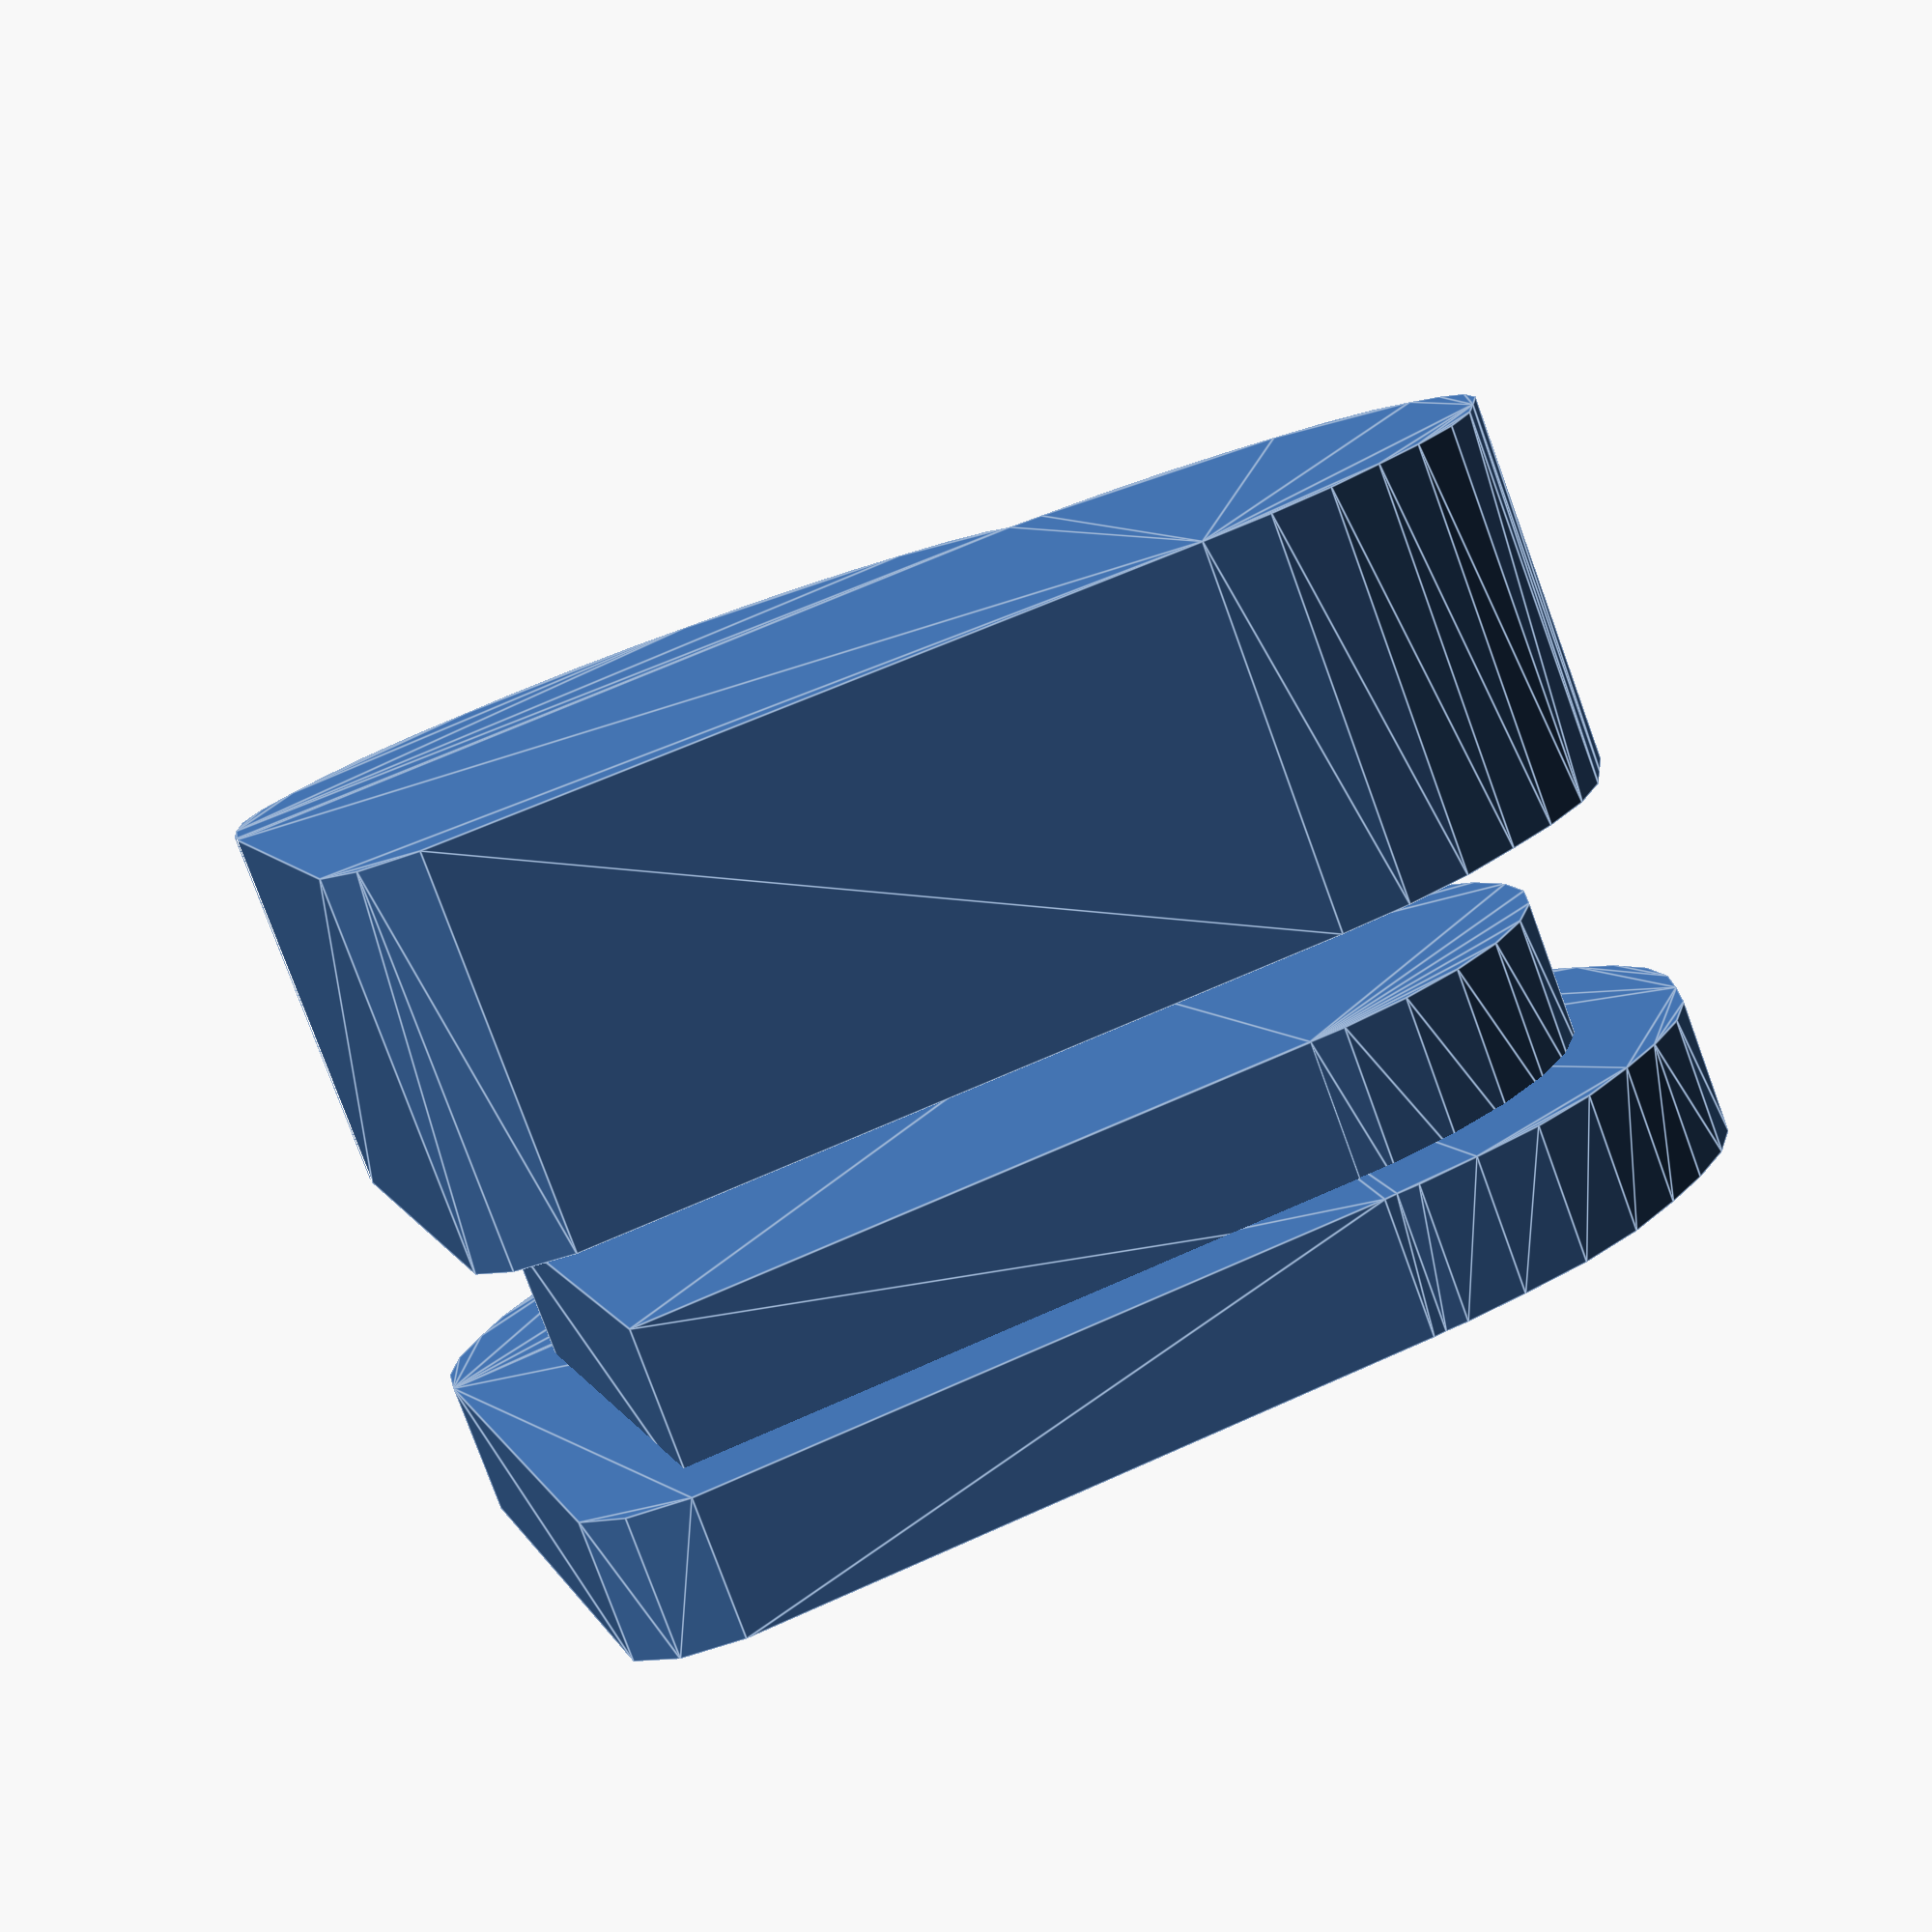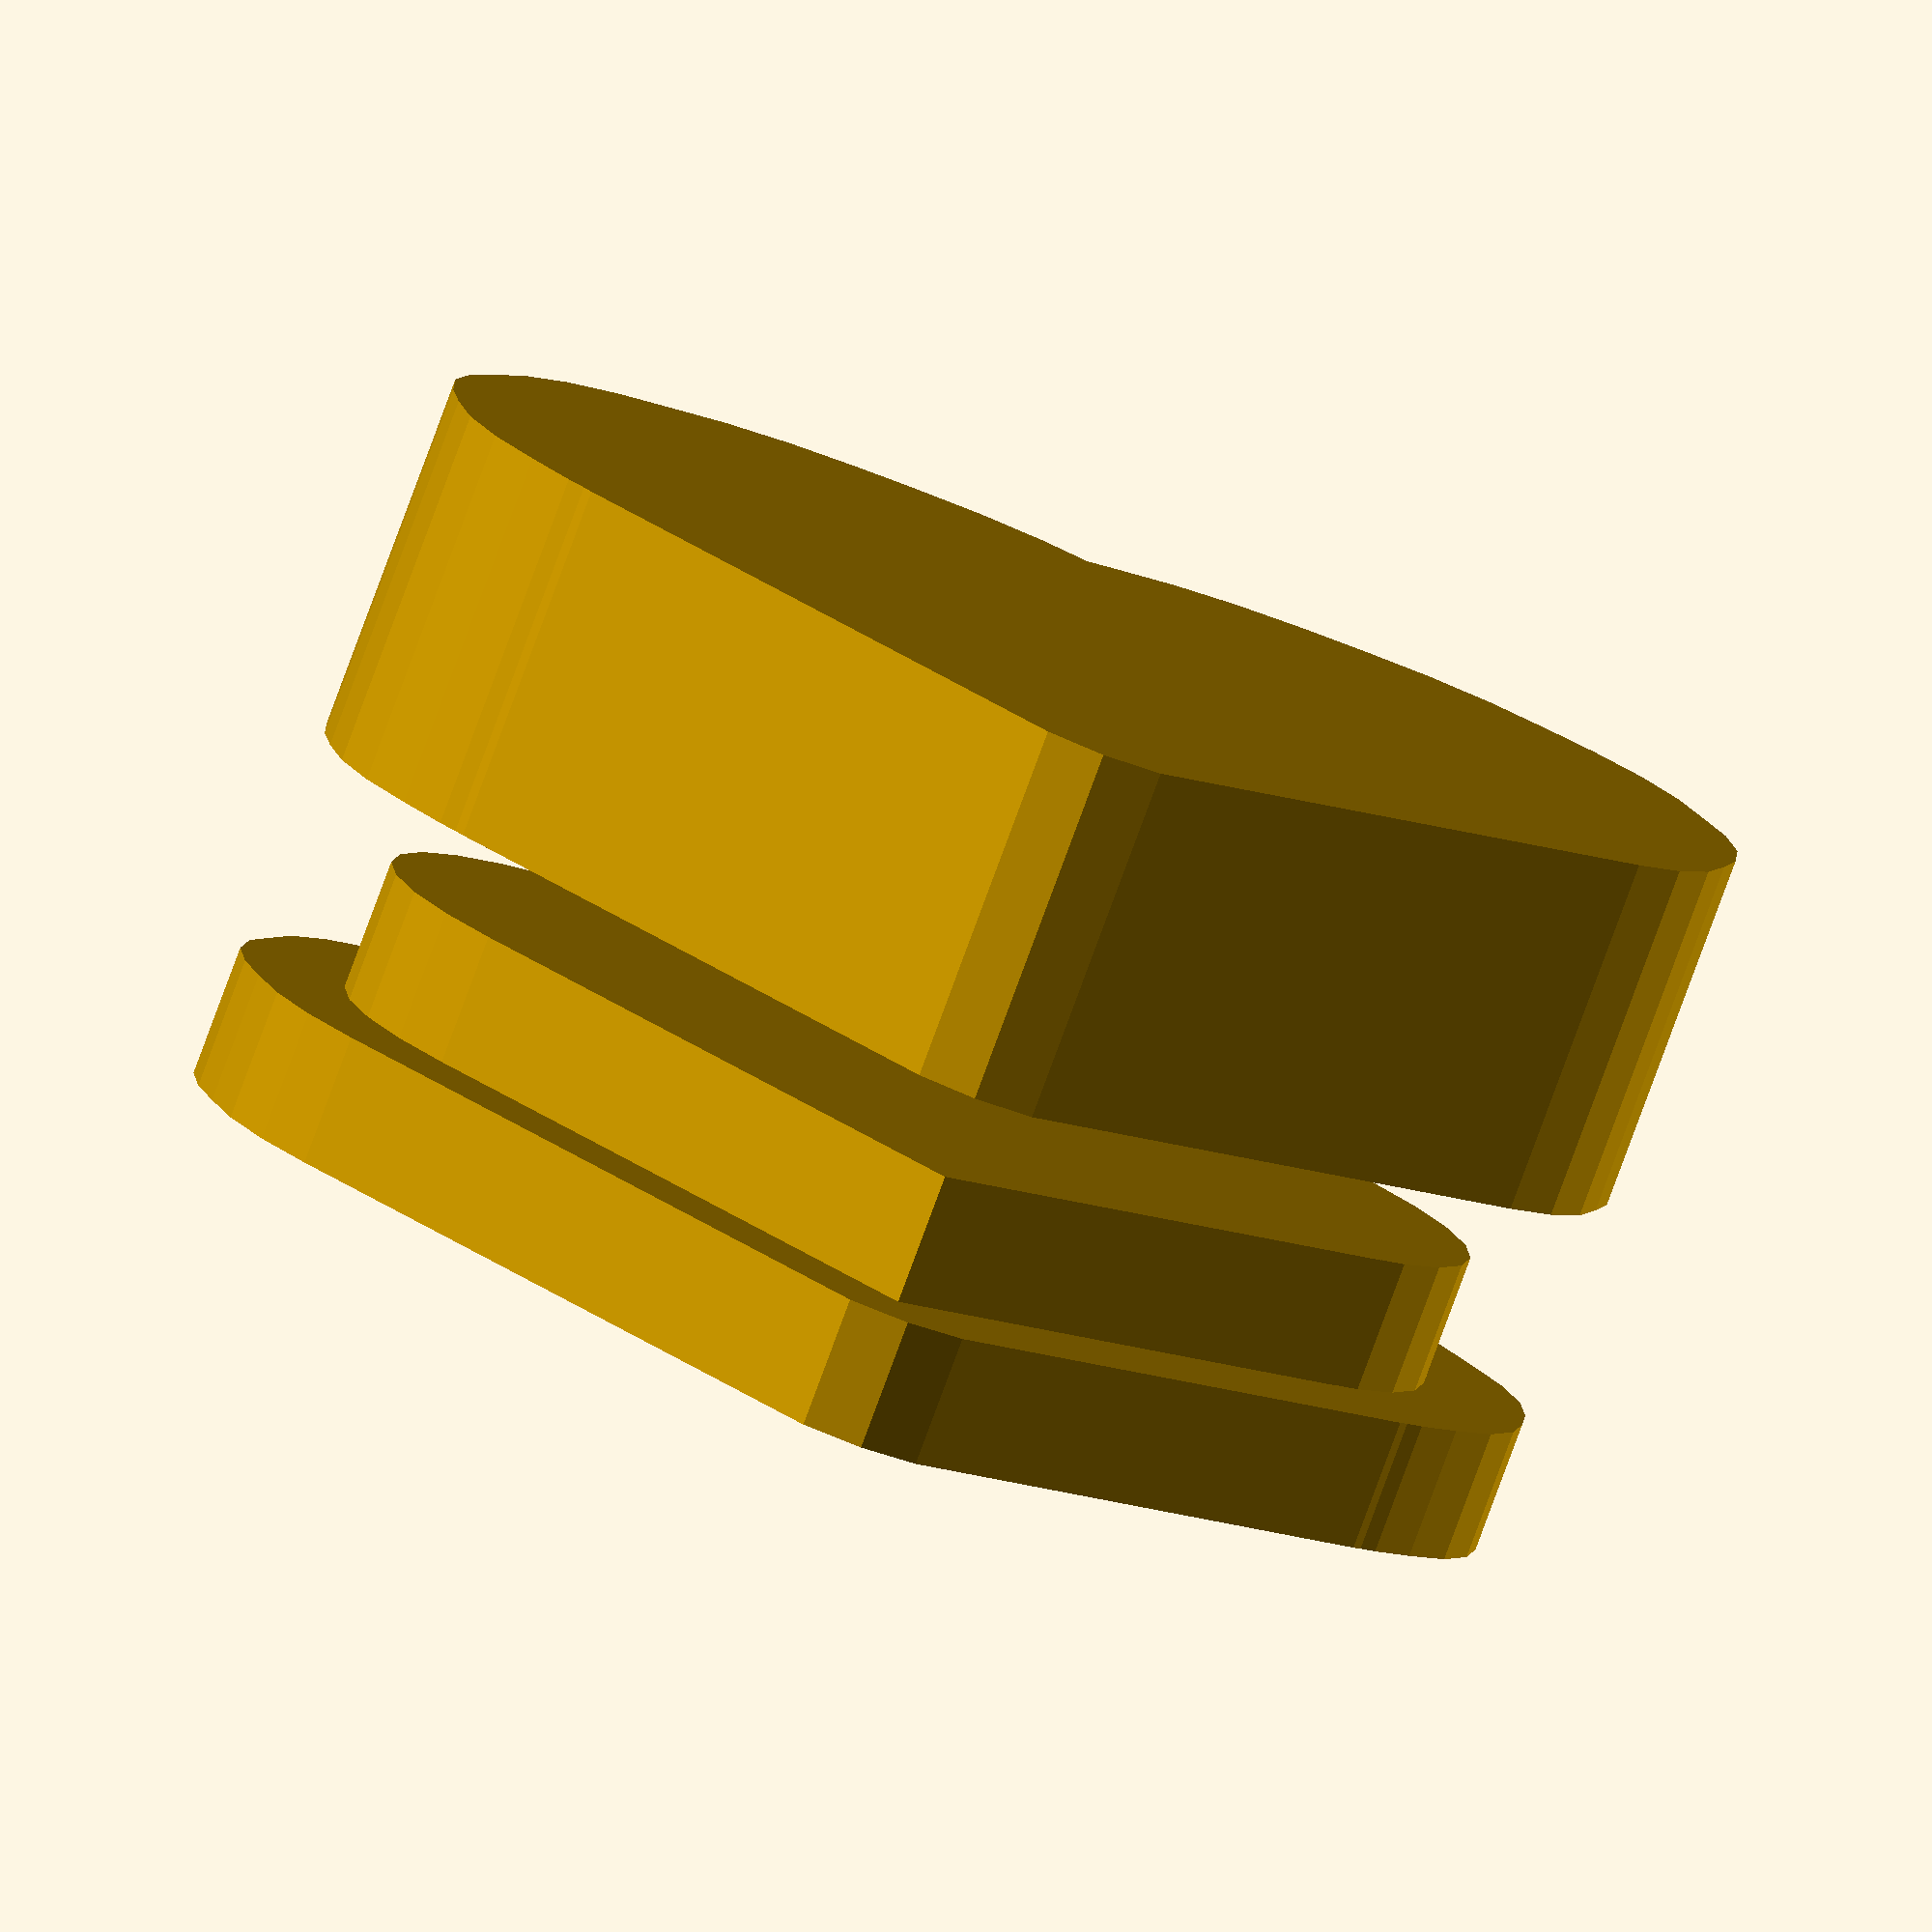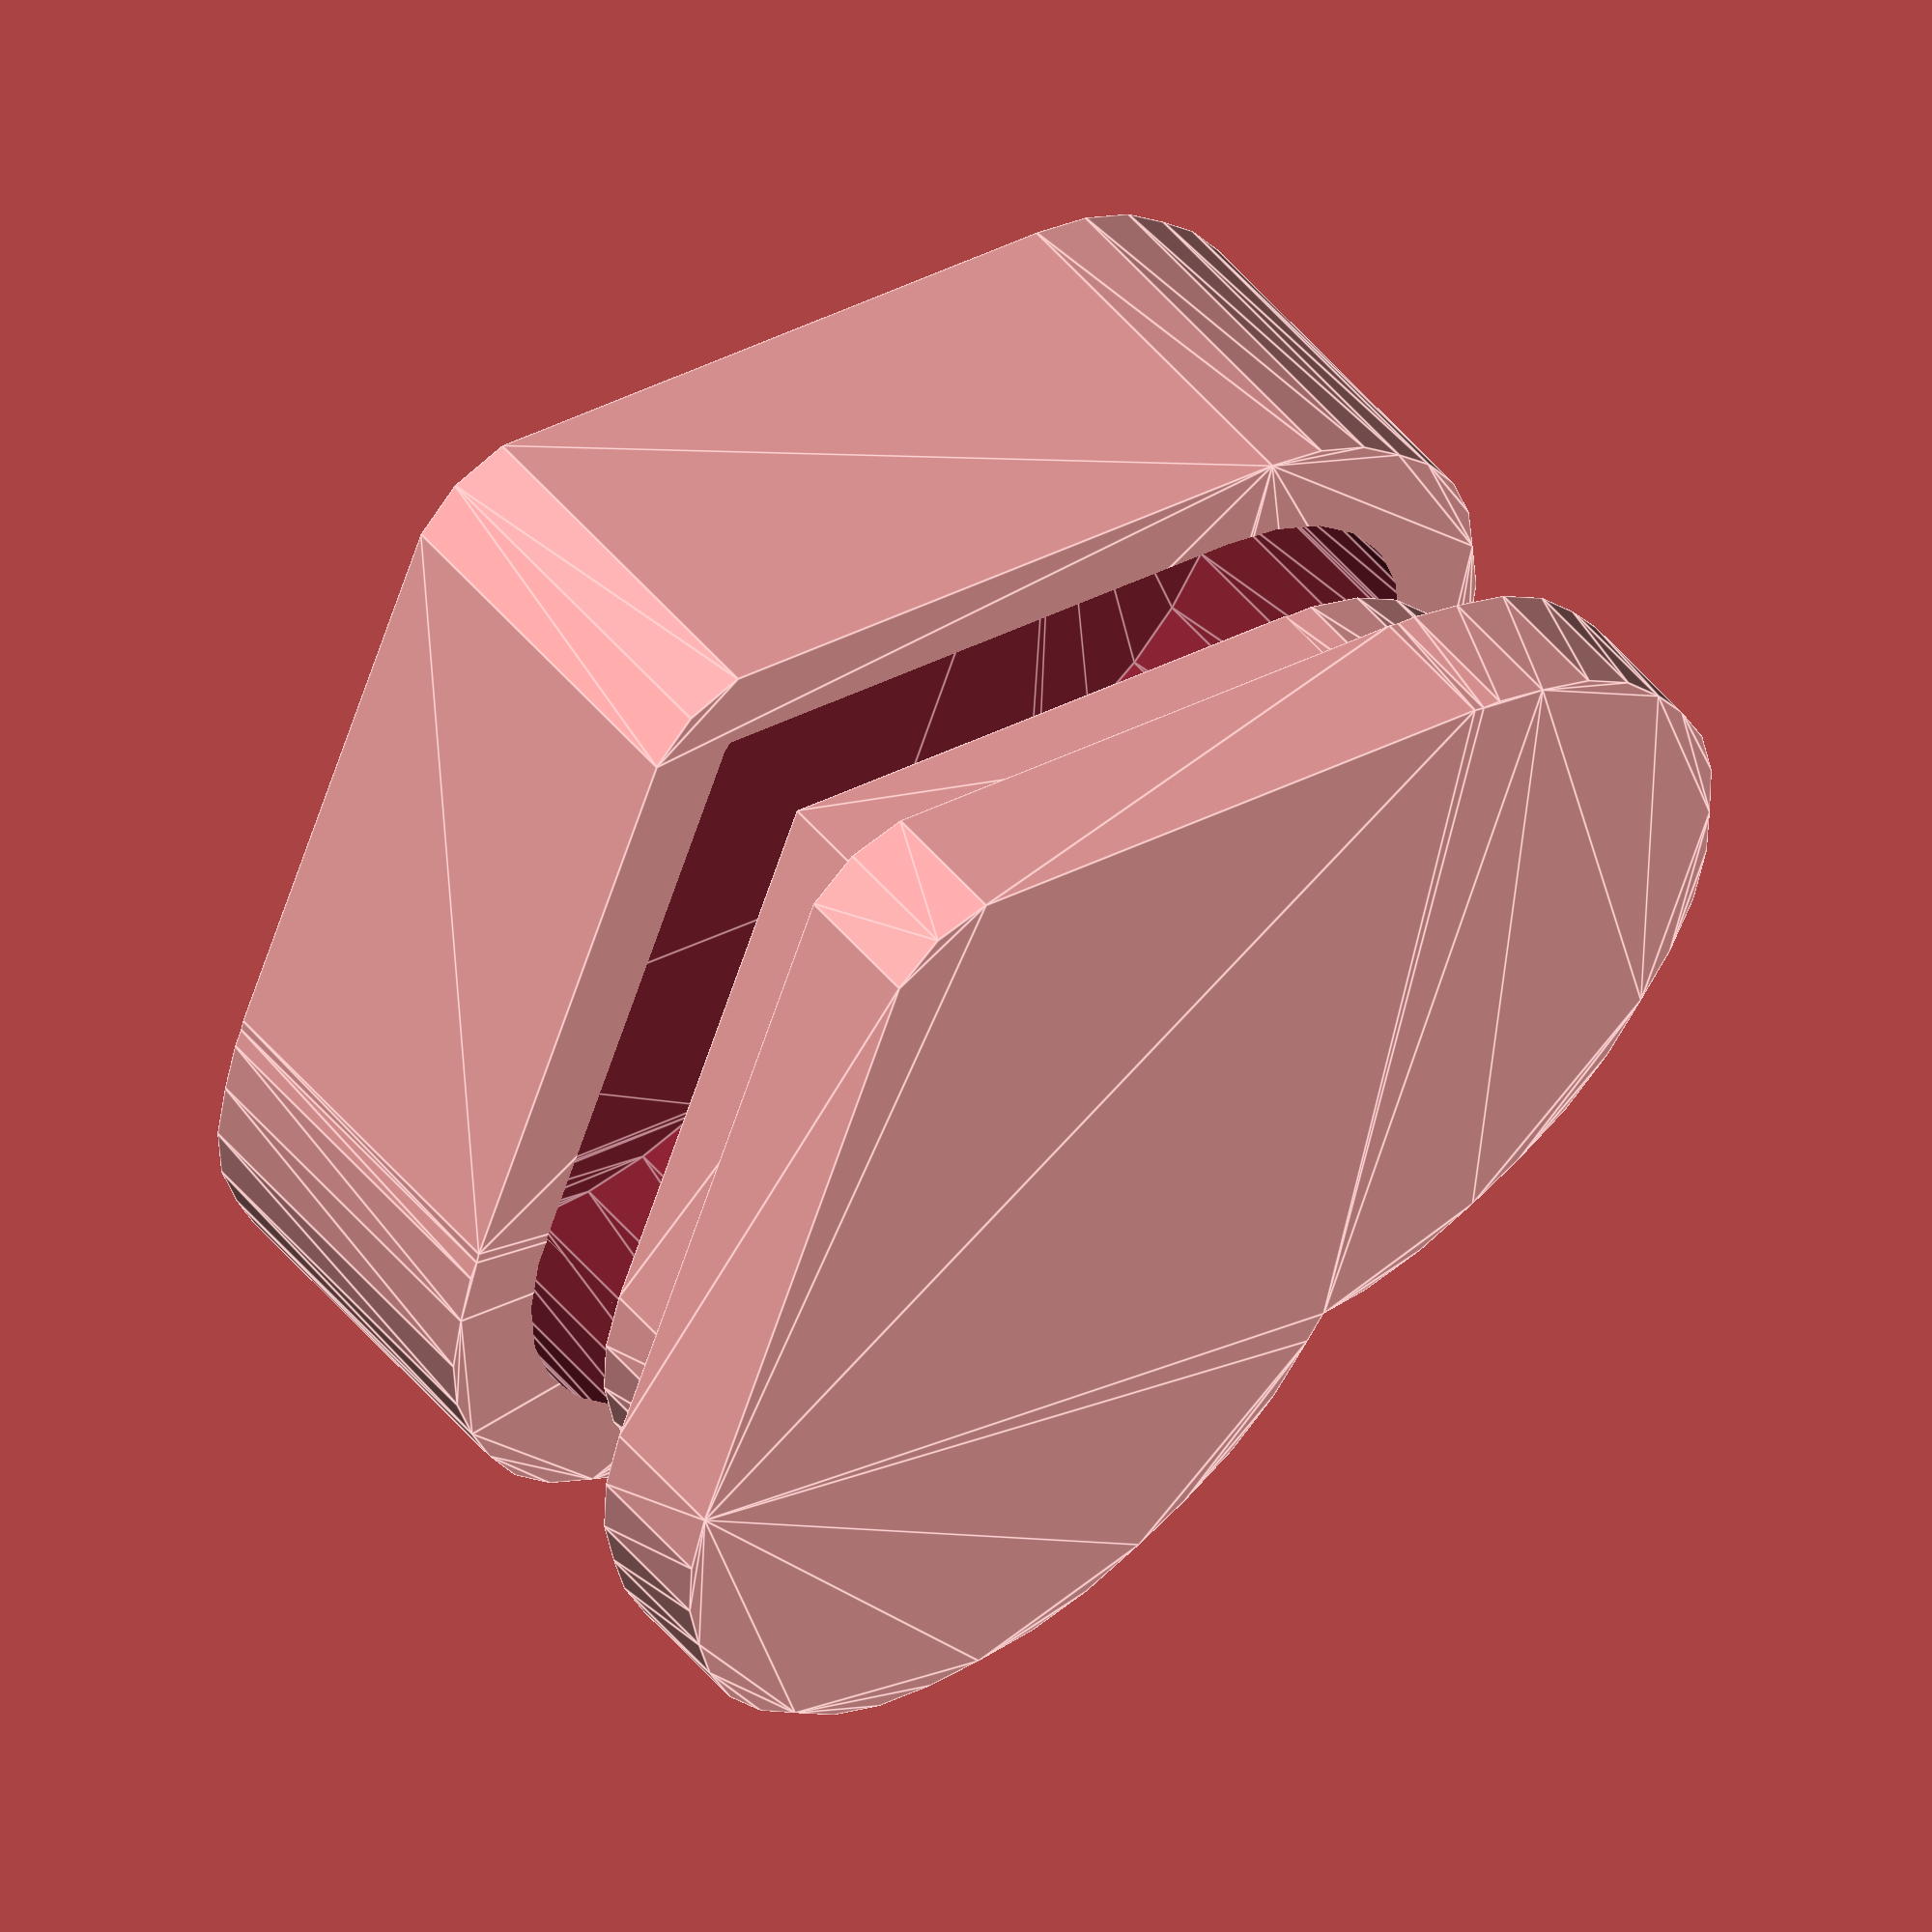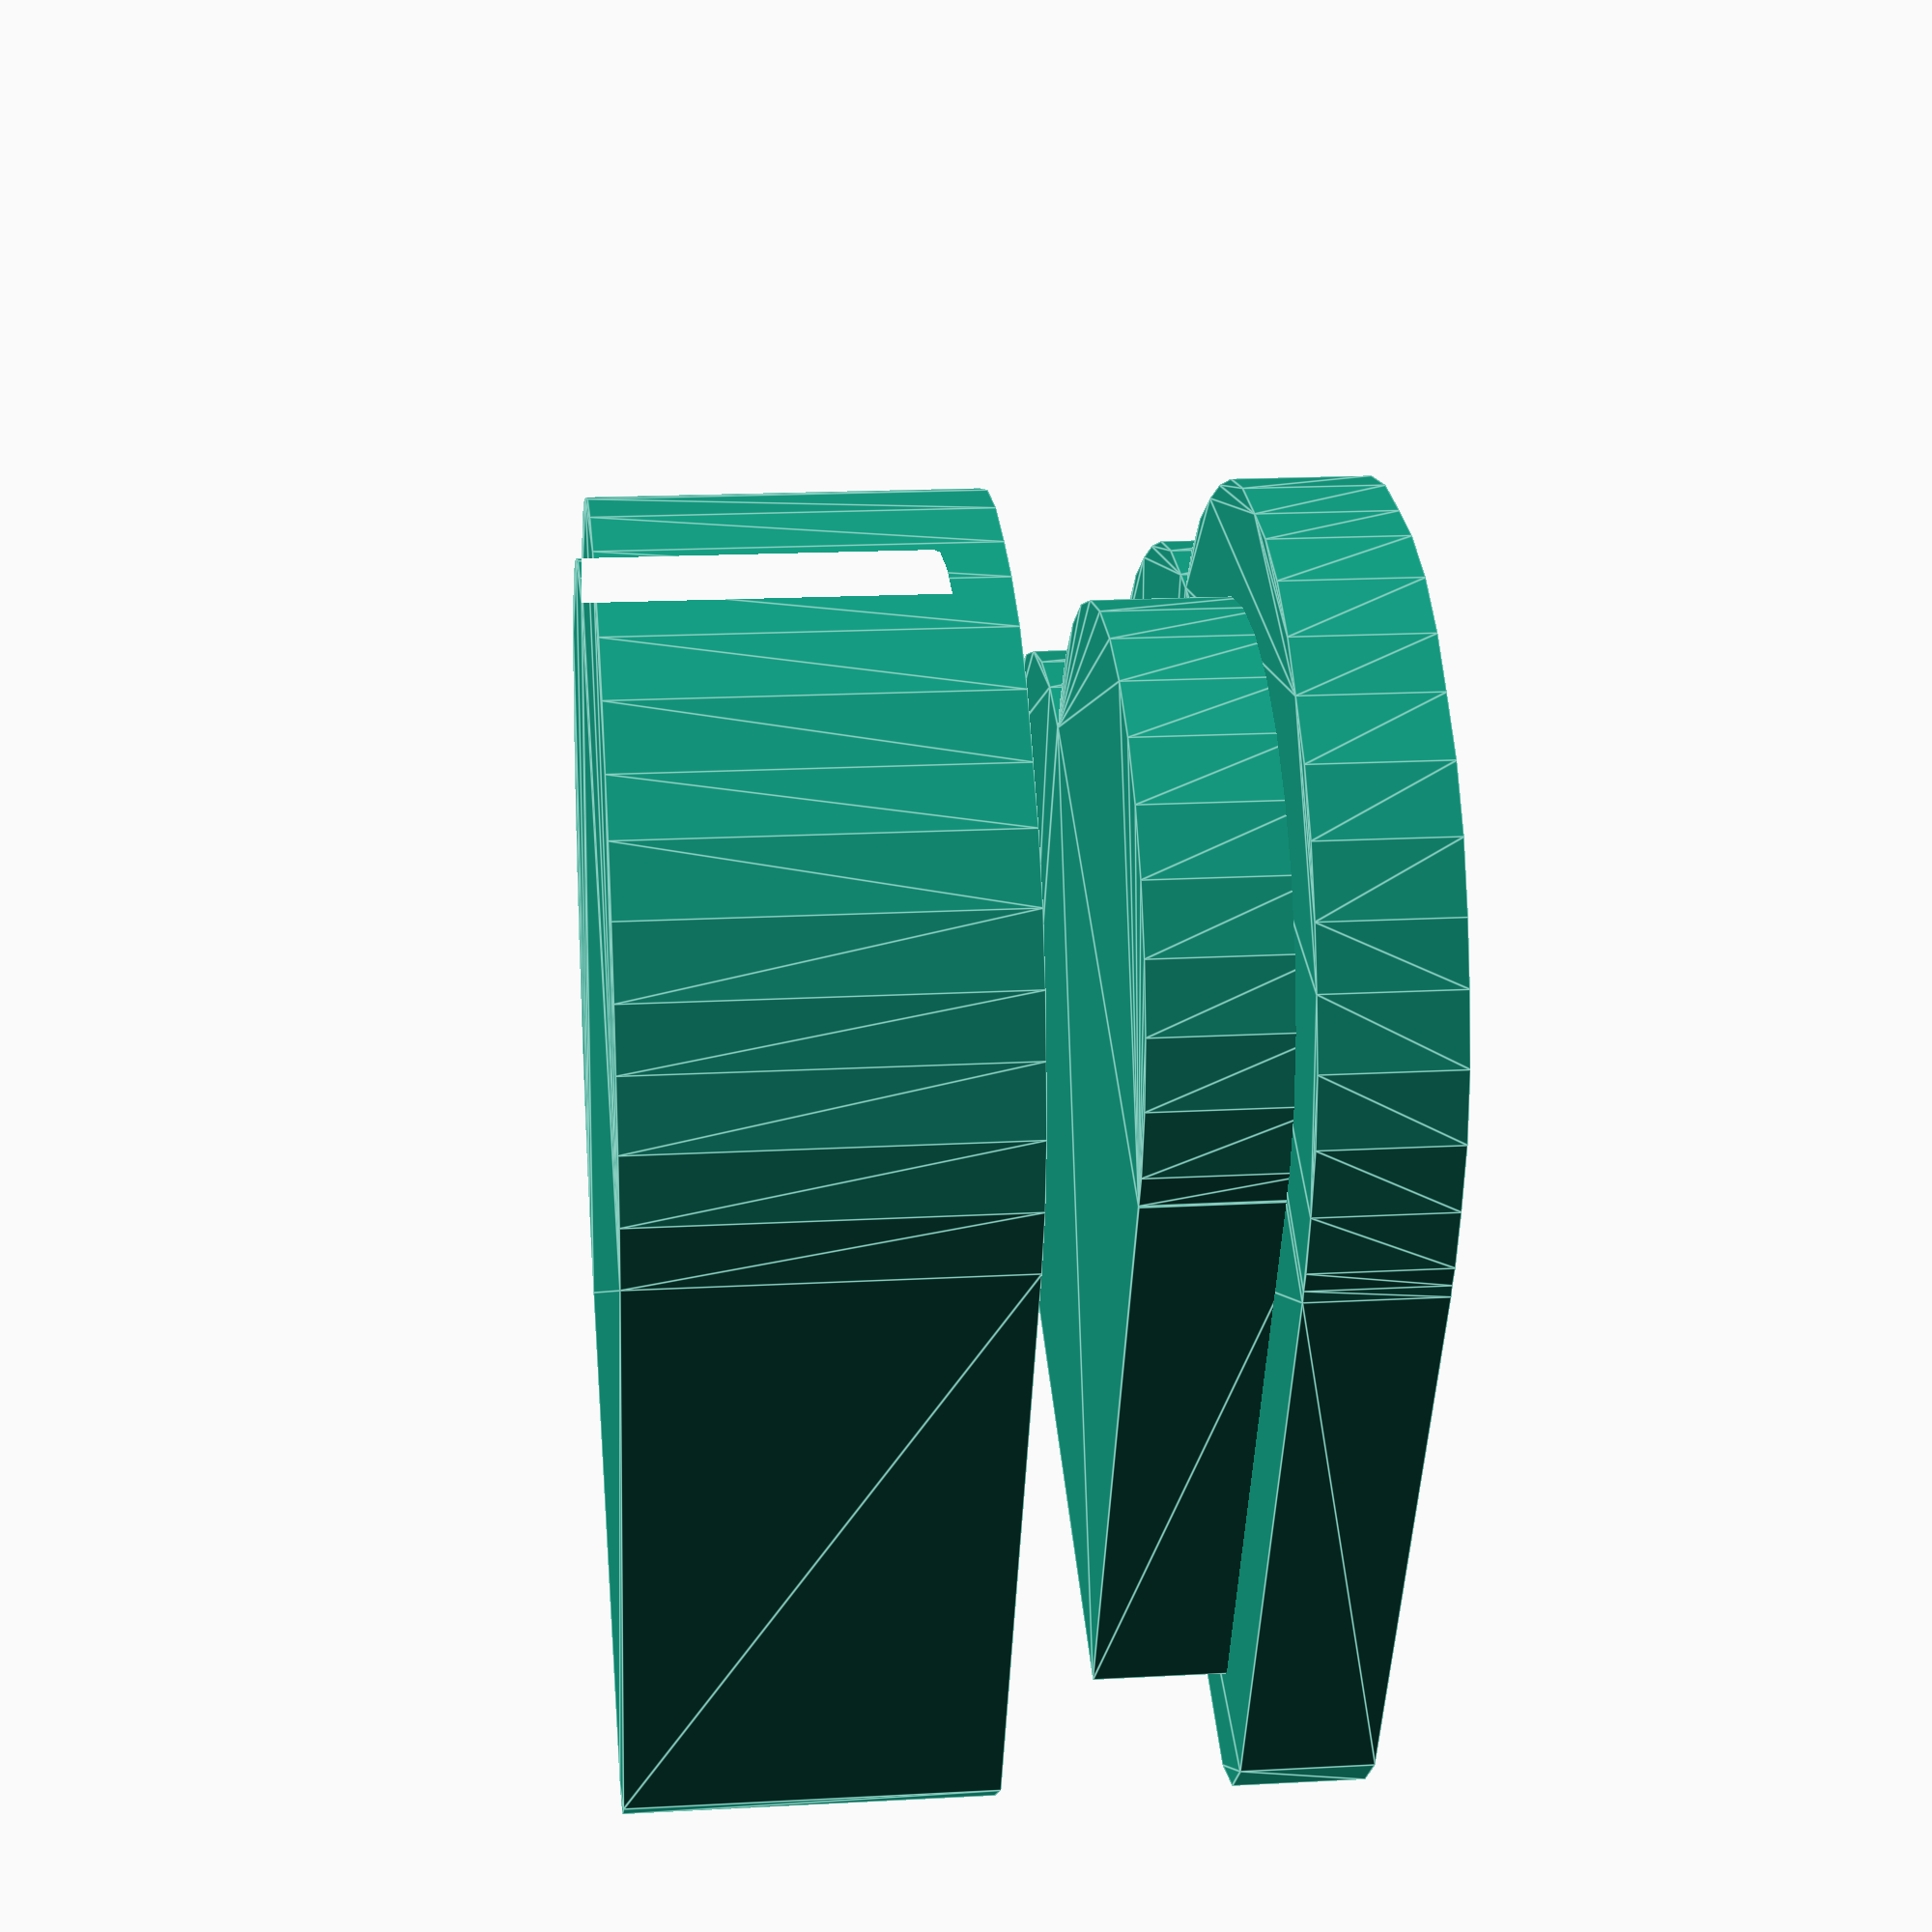
<openscad>

module heart(size,height) {
    linear_extrude(height=height) {
      union() {
        square(size,size);
        translate([size/2,size,0]) circle(size/2);
        translate([size,size/2,0]) circle(size/2);
    }
  }
}

module heart_box(size,height,thickness,clearance) {
    difference() {
       minkowski(){
          heart(size,height);
          cylinder(r=thickness+clearance,h=1);
     }
     translate([0,0,thickness]) 
        minkowski() {
          heart(size,height);
          cylinder(r=clearance,h=1);
        }
  }
}
 
module heart_lid(size,thickness,depth,clearance) {
  union()  {
       minkowski(){
            heart(size,thickness);
            cylinder(r=thickness+clearance,h=1);
        }
        translate([0,0,thickness]) 
            heart(size,depth);
  }
}
 
module heart_thing(size,height,thickness,depth,clearance) {
    union() {
       heart_box(size,height,thickness,clearance);
   //    rotate([0,0,180]) translate ([depth,depth,0])  // to place alongside for printing
      rotate([180,0,90]) translate ([0,0,-(height +4 * thickness)])  // to fit over box to check
          heart_lid(size,thickness,depth,clearance);
  }
}

heart_thing(20,10,3,5,0.3);

</openscad>
<views>
elev=260.1 azim=105.5 roll=339.9 proj=p view=edges
elev=261.0 azim=136.2 roll=20.3 proj=o view=wireframe
elev=125.4 azim=290.0 roll=219.5 proj=o view=edges
elev=161.8 azim=155.2 roll=276.0 proj=p view=edges
</views>
